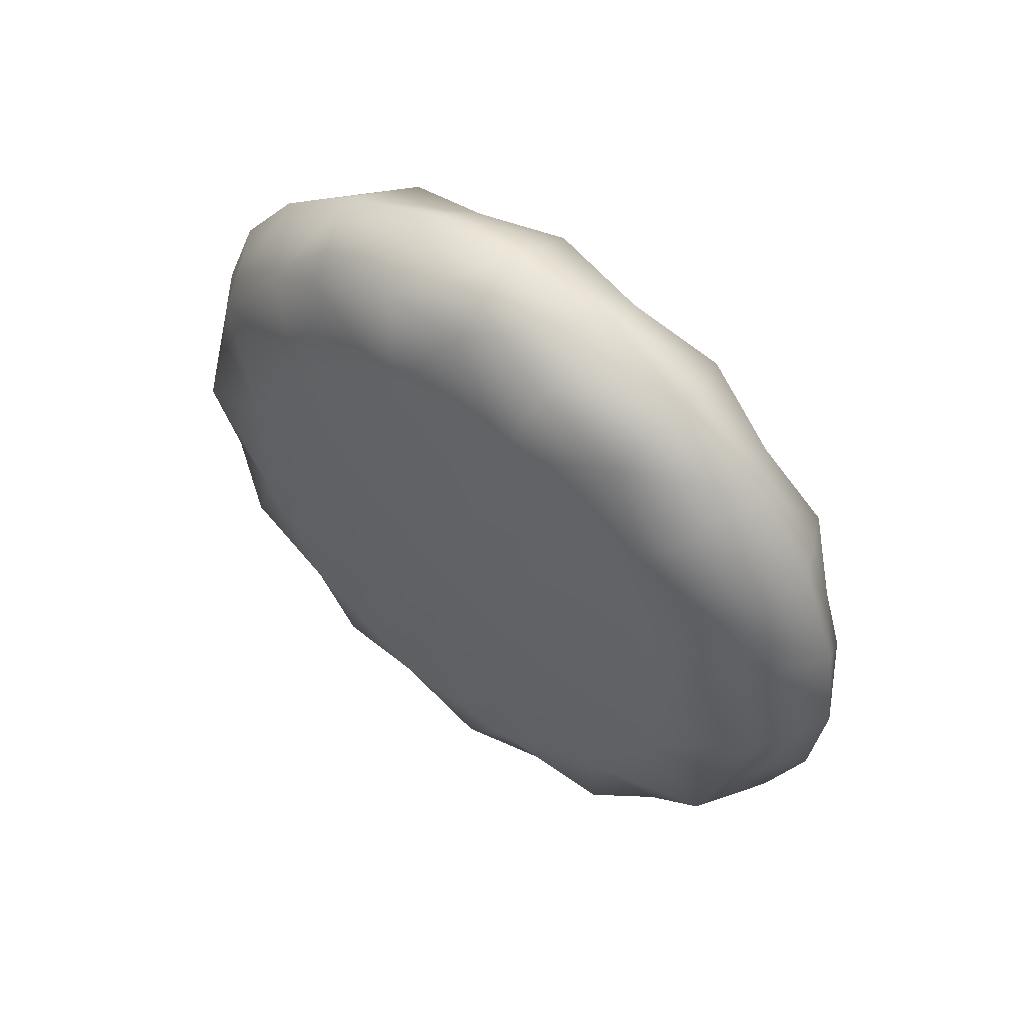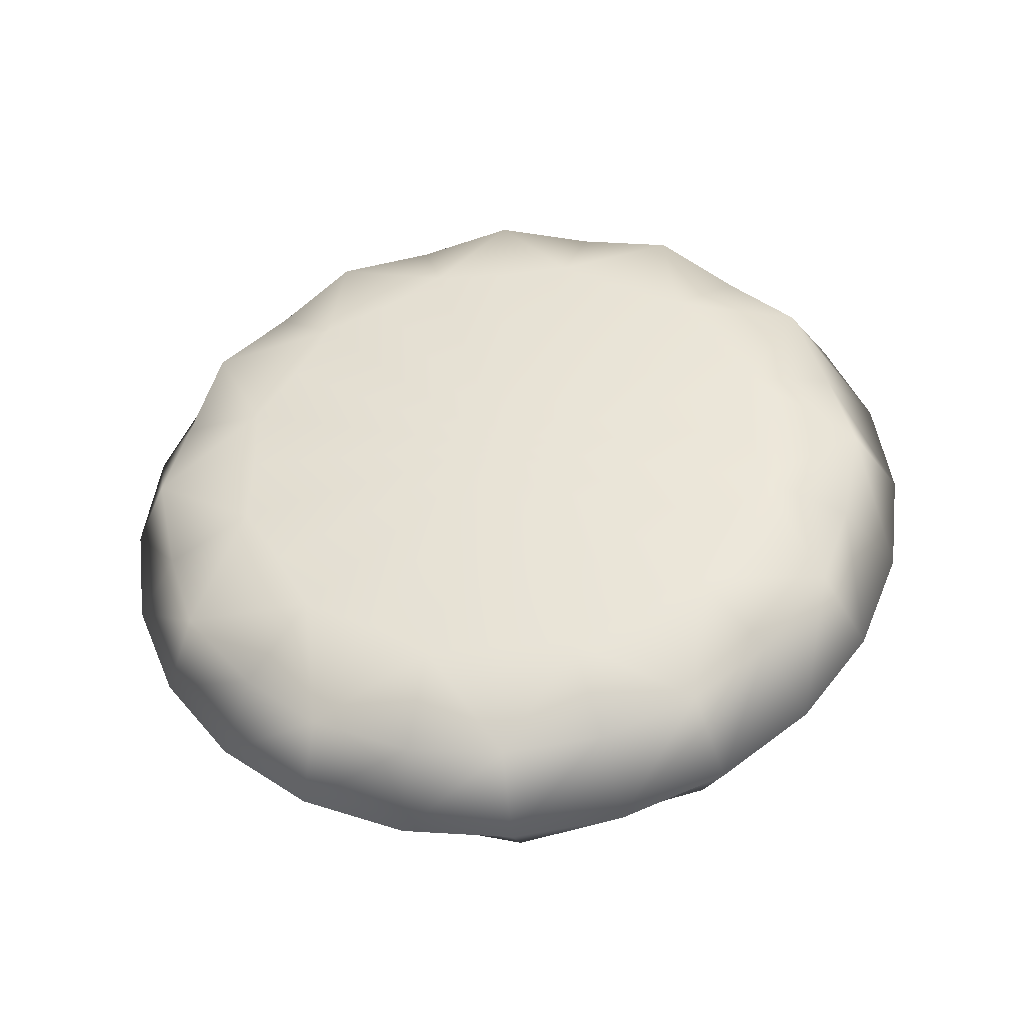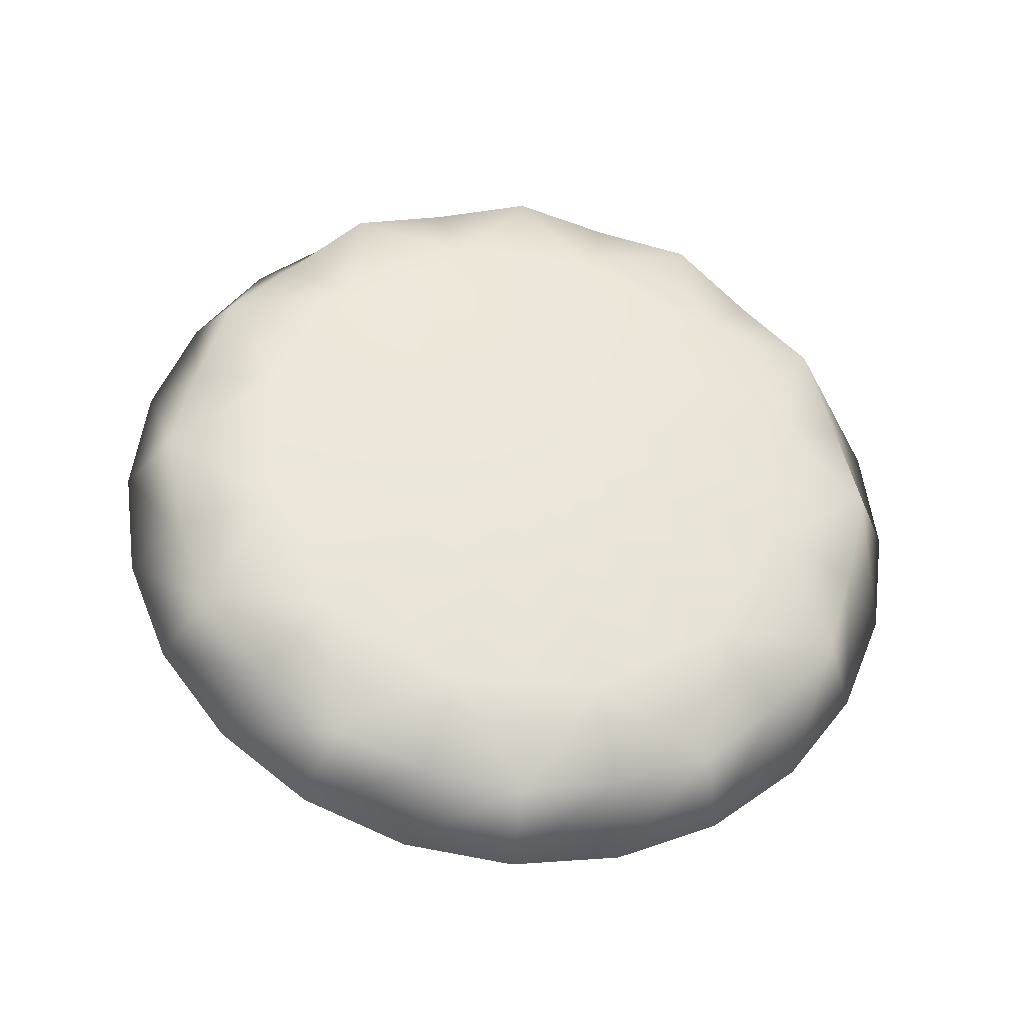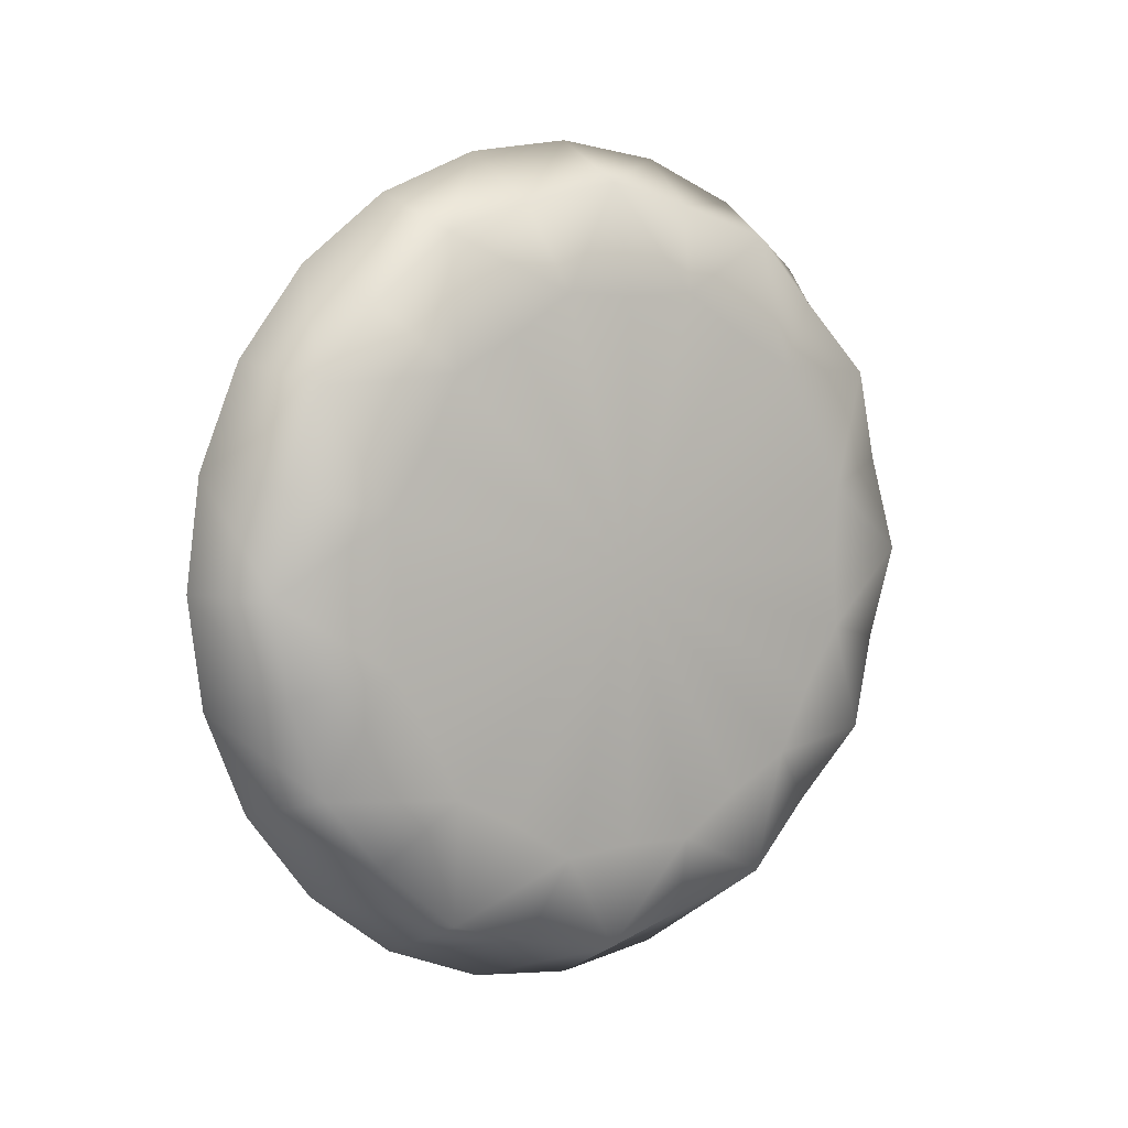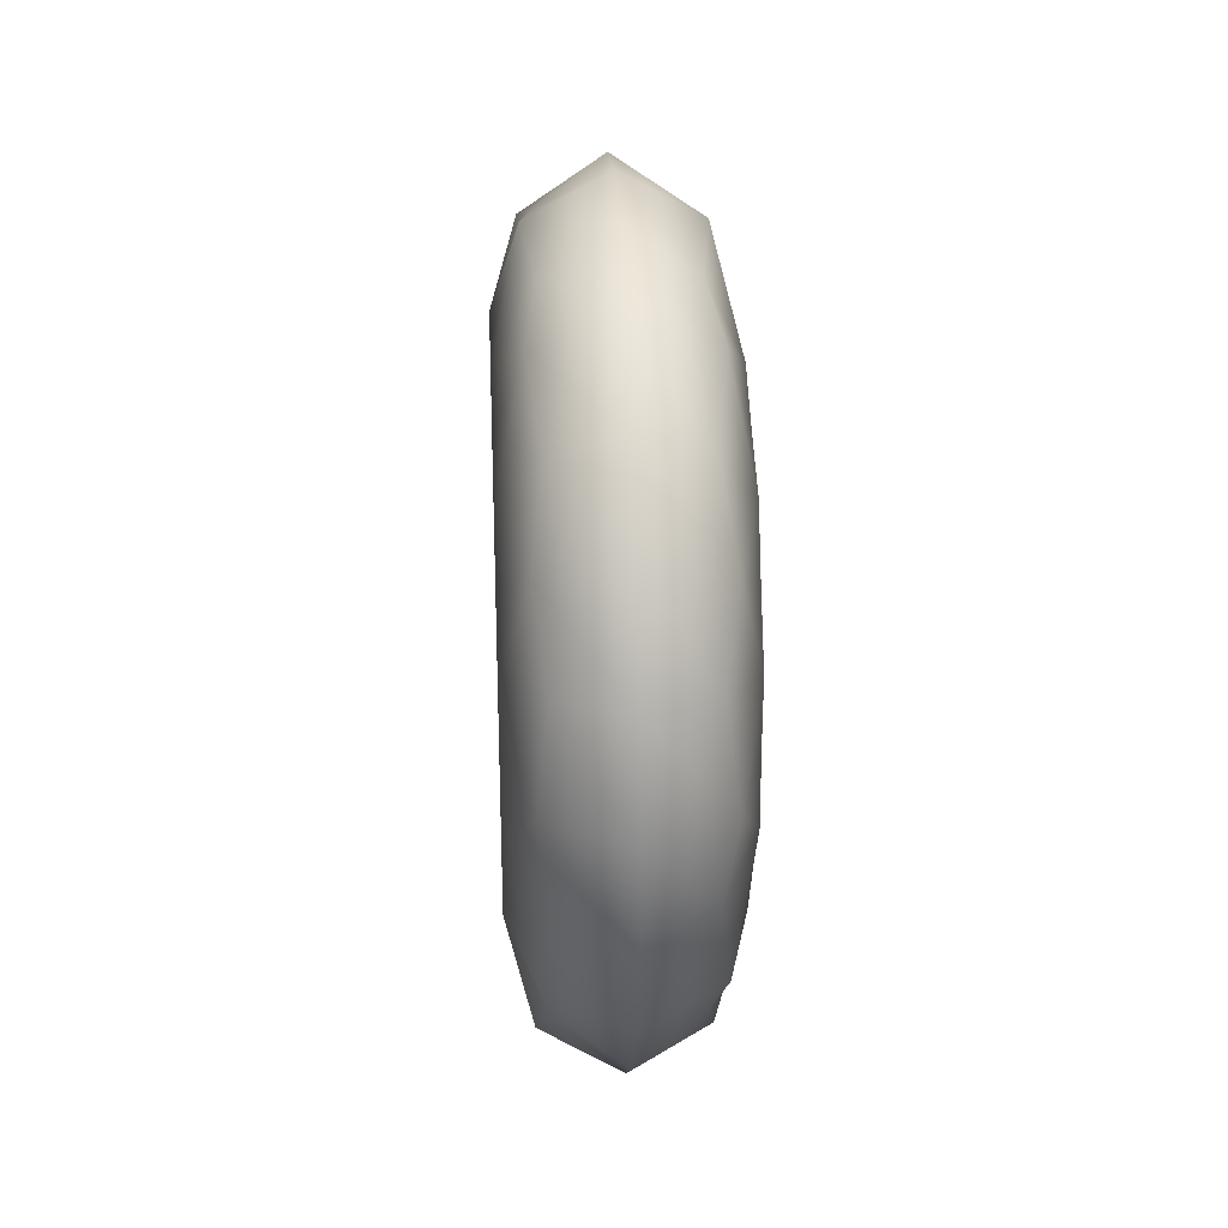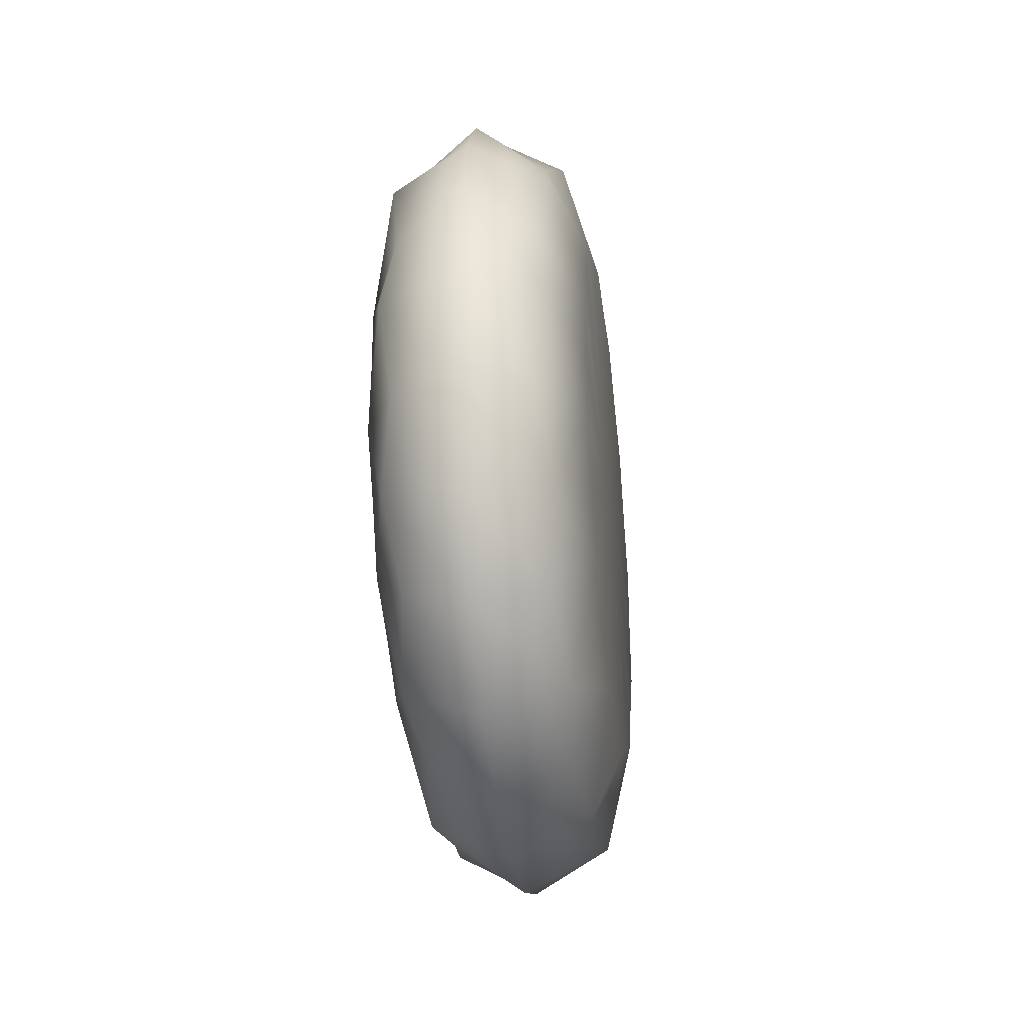
<metadata>
{"format":"obj","ext":"obj","renderer":"f3d","projection":"perspective","resolution":1024,"background":"white","views":[{"elev":55.0,"azim":-51.5,"up":"+Y"},{"elev":-40.9,"azim":96.3,"up":"+Y"},{"elev":-33.1,"azim":81.6,"up":"+Y"},{"elev":6.5,"azim":53.9,"up":"+Z"},{"elev":25.8,"azim":-3.0,"up":"+Y"},{"elev":-33.5,"azim":7.3,"up":"+Z"}]}
</metadata>
<code>
g default
v 0.1875 -0.4326 -0.7492
v 0.1875 -0.7492 -0.4326
v 0.1875 -0.8651 0
v 0.1875 -0.7492 0.4326
v 0.1875 -0.4326 0.7492
v 0.1875 0 0.8651
v 0.1875 0.4326 0.7492
v 0.1875 0.7492 0.4326
v 0.1875 0.8651 0
v 0.1875 0.7492 -0.4326
v 0.1875 0.4326 -0.7492
v 0.1875 0 -0.8651
v -0.1875 -0.4326 -0.7492
v -0.1875 -0.7492 -0.4326
v -0.1875 -0.8651 -0
v -0.1875 -0.7492 0.4326
v -0.1875 -0.4326 0.7492
v -0.1875 0 0.8651
v -0.1875 0.4326 0.7492
v -0.1875 0.7492 0.4326
v -0.1875 0.8651 -0
v -0.1875 0.7492 -0.4326
v -0.1875 0.4326 -0.7492
v -0.1875 0 -0.8651
v 0.25 0 0
v -0.25 0 -0
v -0.16 0.8211 0.22
v 0.16 0.8211 -0.22
v 0 0.837 -0.4833
v -0.16 0.8211 -0.22
v 0.16 0.6011 -0.6011
v 0 0.4833 -0.837
v -0.16 0.6011 -0.6011
v 0.16 0.22 -0.8211
v 0 0 -0.9665
v -0.16 0.22 -0.8211
v 0.16 -0.22 -0.8211
v -0.16 -0.22 -0.8211
v 0.25 -0.3073 -0.5323
v 0.25 -0.5323 -0.3073
v 0.25 -0.6147 0
v 0.25 -0.5323 0.3073
v 0.25 -0.3073 0.5323
v 0.25 0 0.6147
v 0.25 0.3073 0.5323
v 0.25 0.5323 0.3073
v 0.25 0.6147 0
v 0.25 0.5323 -0.3073
v 0.25 0.3073 -0.5323
v 0.25 0 -0.6147
v -0.25 -0.5323 -0.3073
v -0.25 -0.3073 -0.5323
v -0.25 -0.6147 -0
v -0.25 -0.5323 0.3073
v -0.25 -0.3073 0.5323
v -0.25 0 0.6147
v -0.25 0.3073 0.5323
v -0.25 0.5323 0.3073
v -0.25 0.6147 -0
v -0.25 0.5323 -0.3073
v -0.25 0.3073 -0.5323
v -0.25 0 -0.6147
v 0.16 -0.6011 -0.6011
v 0 -0.837 -0.4833
v -0.16 -0.6011 -0.6011
v 0 -0.4833 -0.837
v 0.16 -0.8211 -0.22
v 0 -0.9665 0
v -0.16 -0.8211 -0.22
v 0.16 -0.8211 0.22
v -0 -0.837 0.4833
v -0.16 -0.8211 0.22
v 0.16 -0.6011 0.6011
v -0 -0.4833 0.837
v -0.16 -0.6011 0.6011
v 0.16 -0.22 0.8211
v -0 0 0.9665
v -0.16 -0.22 0.8211
v 0.16 0.22 0.8211
v -0 0.4833 0.837
v -0.16 0.22 0.8211
v 0.16 0.6011 0.6011
v -0 0.837 0.4833
v -0.16 0.6011 0.6011
v 0.16 0.8211 0.22
v 0 0.9665 0
v 0 -0.683 -0.683
v 0 -0.933 -0.25
v -0 -0.933 0.25
v -0 -0.683 0.683
v -0 -0.25 0.933
v -0 0.25 0.933
v -0 0.683 0.683
v -0 0.933 0.25
v 0 0.933 -0.25
v 0 0.683 -0.683
v 0 0.25 -0.933
v 0 -0.25 -0.933
v 0.25 -0.4553 -0.4553
v 0.25 -0.622 -0.1667
v 0.25 -0.622 0.1667
v 0.25 -0.4553 0.4553
v 0.25 -0.1667 0.622
v 0.25 0.1667 0.622
v 0.25 0.4553 0.4553
v 0.25 0.622 0.1667
v 0.25 0.622 -0.1667
v 0.25 0.4553 -0.4553
v 0.25 0.1667 -0.622
v 0.25 -0.1667 -0.622
v -0.25 -0.4553 -0.4553
v -0.25 -0.622 -0.1667
v -0.25 -0.622 0.1667
v -0.25 -0.4553 0.4553
v -0.25 -0.1667 0.622
v -0.25 0.1667 0.622
v -0.25 0.4553 0.4553
v -0.25 0.622 0.1667
v -0.25 0.622 -0.1667
v -0.25 0.4553 -0.4553
v -0.25 0.1667 -0.622
v -0.25 -0.1667 -0.622
g Tool:pCylinder1
f 1 63 87 66
f 63 2 64 87
f 87 64 14 65
f 66 87 65 13
f 2 67 88 64
f 67 3 68 88
f 88 68 15 69
f 64 88 69 14
f 3 70 89 68
f 70 4 71 89
f 89 71 16 72
f 68 89 72 15
f 4 73 90 71
f 73 5 74 90
f 90 74 17 75
f 71 90 75 16
f 5 76 91 74
f 76 6 77 91
f 91 77 18 78
f 74 91 78 17
f 6 79 92 77
f 79 7 80 92
f 92 80 19 81
f 77 92 81 18
f 7 82 93 80
f 82 8 83 93
f 93 83 20 84
f 80 93 84 19
f 8 85 94 83
f 85 9 86 94
f 94 86 21 27
f 83 94 27 20
f 9 28 95 86
f 28 10 29 95
f 95 29 22 30
f 86 95 30 21
f 10 31 96 29
f 31 11 32 96
f 96 32 23 33
f 29 96 33 22
f 11 34 97 32
f 34 12 35 97
f 97 35 24 36
f 32 97 36 23
f 12 37 98 35
f 37 1 66 98
f 98 66 13 38
f 35 98 38 24
f 2 63 99 40
f 1 39 99 63
f 25 40 99 39
f 3 67 100 41
f 2 40 100 67
f 25 41 100 40
f 4 70 101 42
f 3 41 101 70
f 25 42 101 41
f 5 73 102 43
f 4 42 102 73
f 25 43 102 42
f 6 76 103 44
f 5 43 103 76
f 25 44 103 43
f 7 79 104 45
f 6 44 104 79
f 25 45 104 44
f 8 82 105 46
f 7 45 105 82
f 25 46 105 45
f 9 85 106 47
f 8 46 106 85
f 25 47 106 46
f 10 28 107 48
f 9 47 107 28
f 25 48 107 47
f 11 31 108 49
f 10 48 108 31
f 25 49 108 48
f 12 34 109 50
f 11 49 109 34
f 25 50 109 49
f 1 37 110 39
f 12 50 110 37
f 25 39 110 50
f 13 65 111 52
f 14 51 111 65
f 26 52 111 51
f 14 69 112 51
f 15 53 112 69
f 26 51 112 53
f 15 72 113 53
f 16 54 113 72
f 26 53 113 54
f 16 75 114 54
f 17 55 114 75
f 26 54 114 55
f 17 78 115 55
f 18 56 115 78
f 26 55 115 56
f 18 81 116 56
f 19 57 116 81
f 26 56 116 57
f 19 84 117 57
f 20 58 117 84
f 26 57 117 58
f 20 27 118 58
f 21 59 118 27
f 26 58 118 59
f 21 30 119 59
f 22 60 119 30
f 26 59 119 60
f 22 33 120 60
f 23 61 120 33
f 26 60 120 61
f 23 36 121 61
f 24 62 121 36
f 26 61 121 62
f 24 38 122 62
f 13 52 122 38
f 26 62 122 52

</code>
